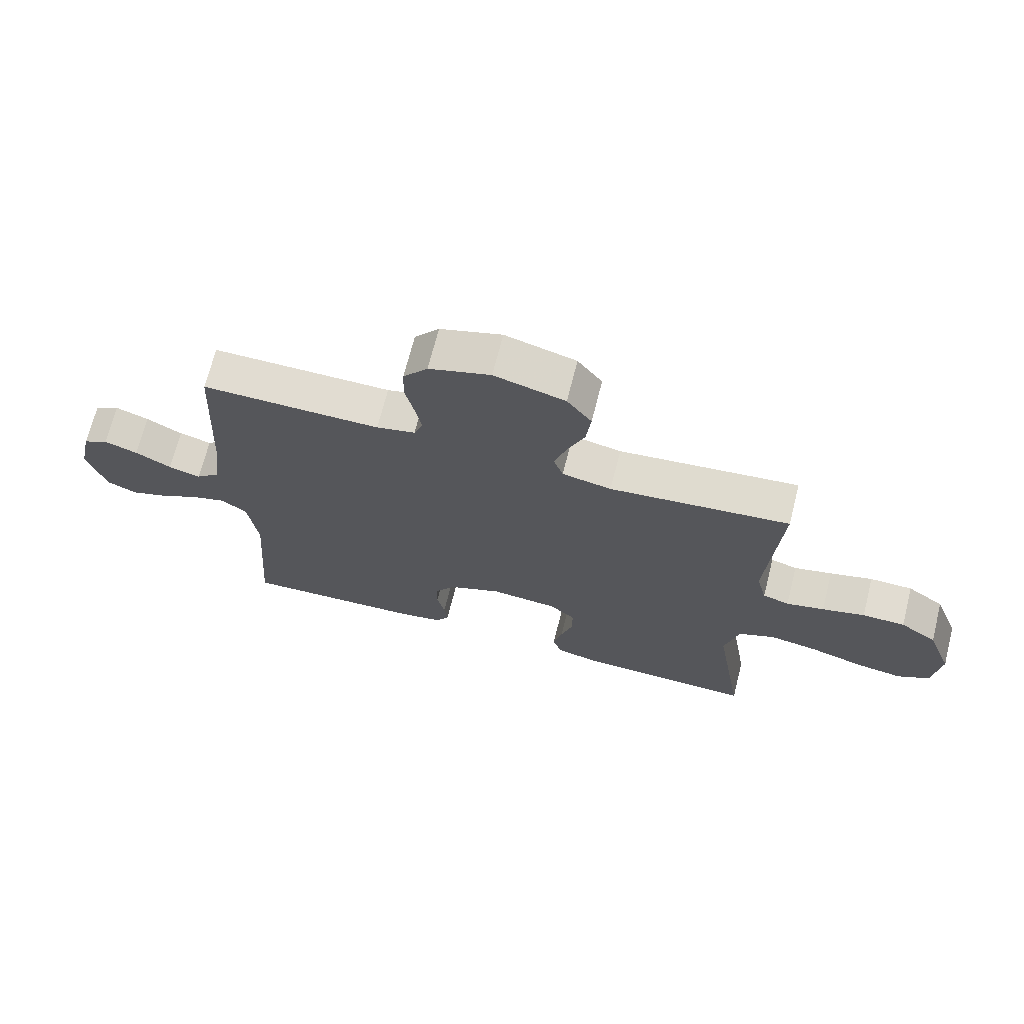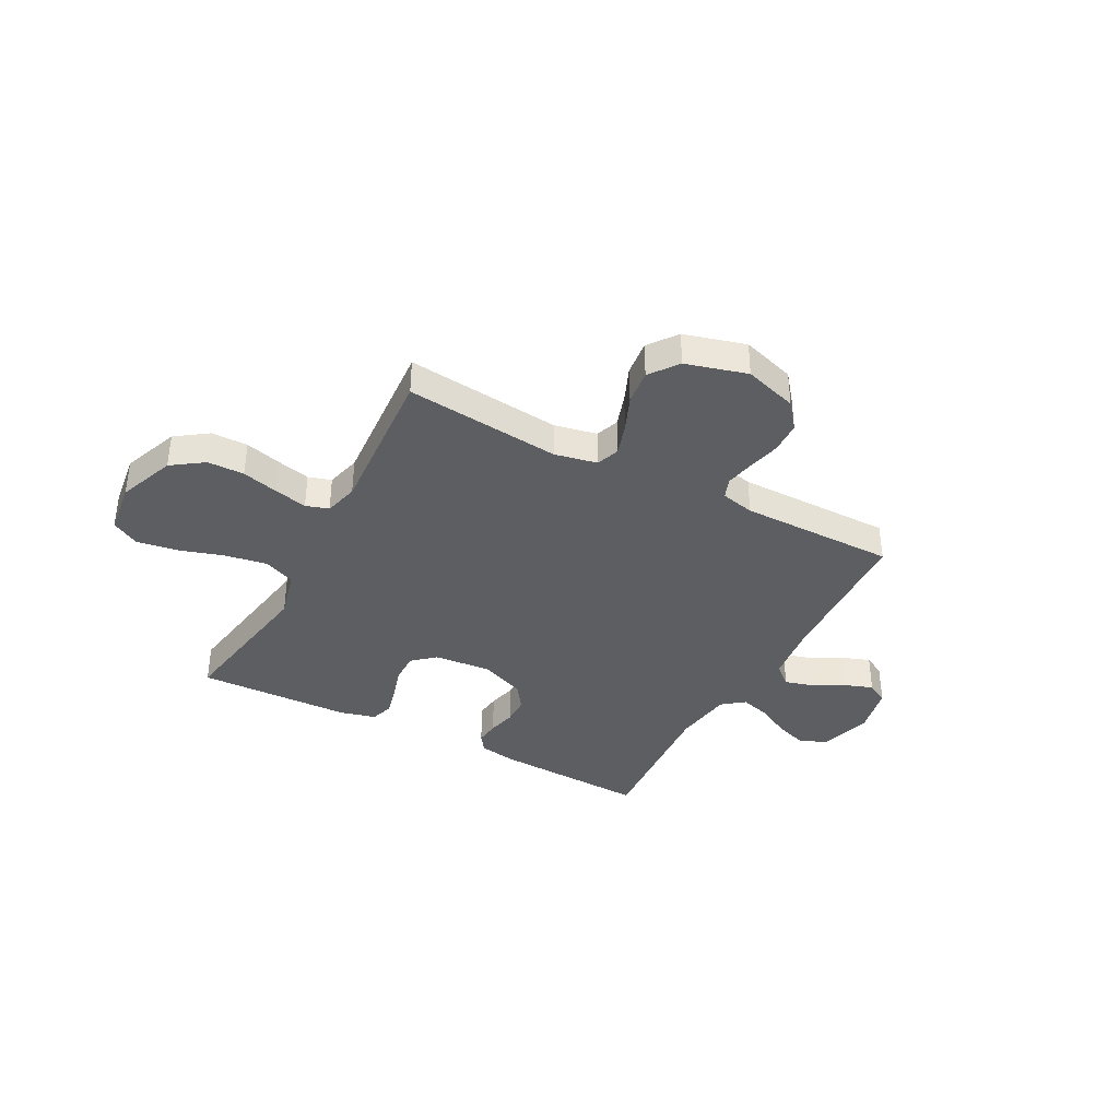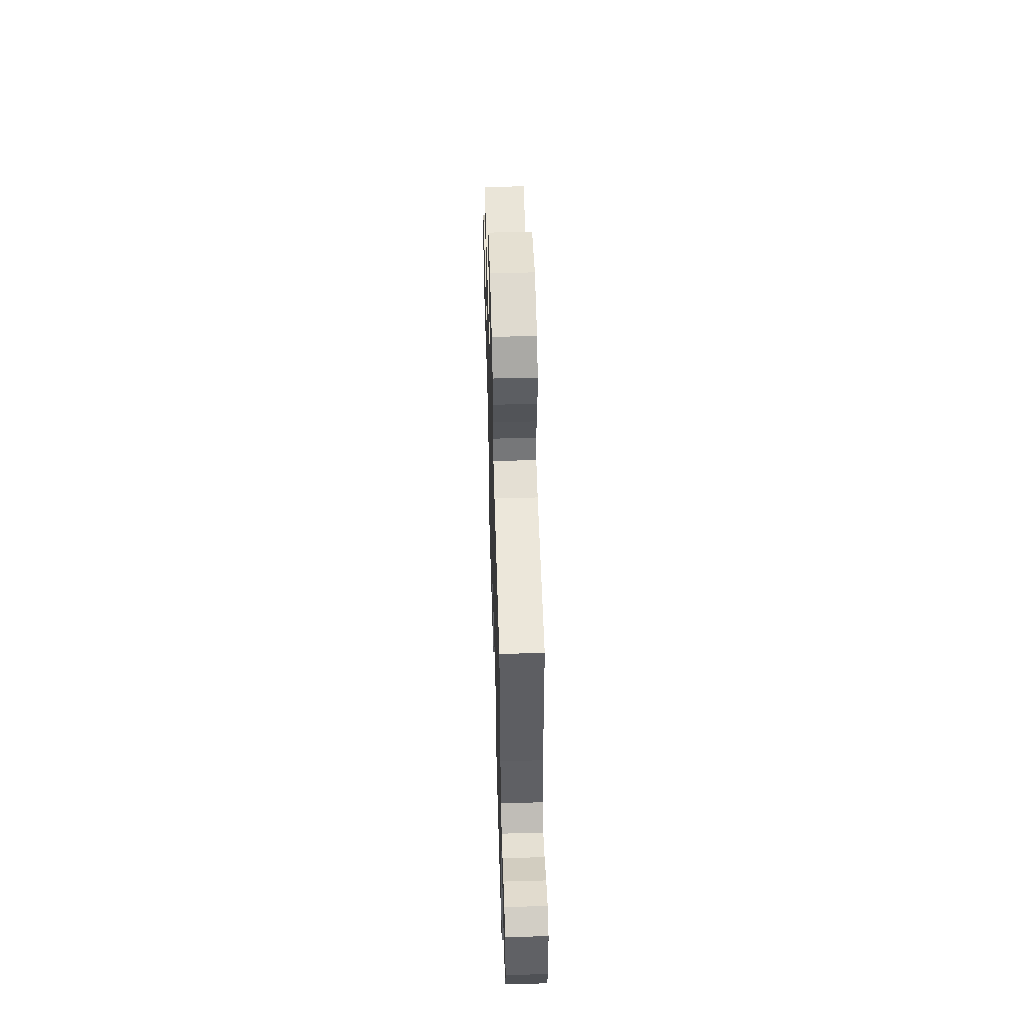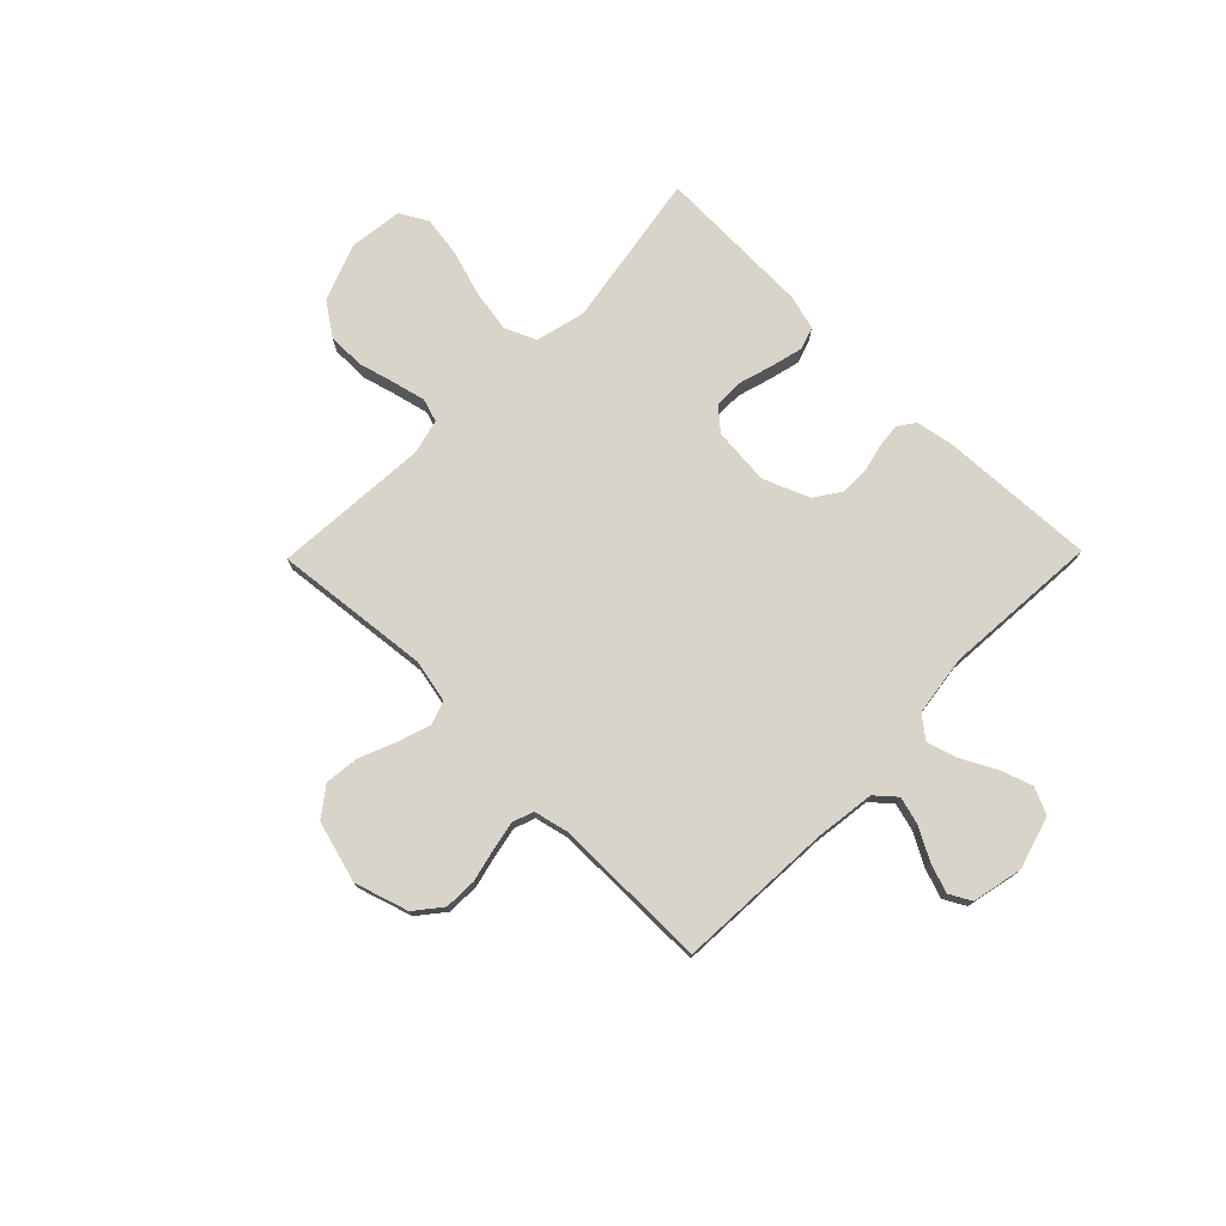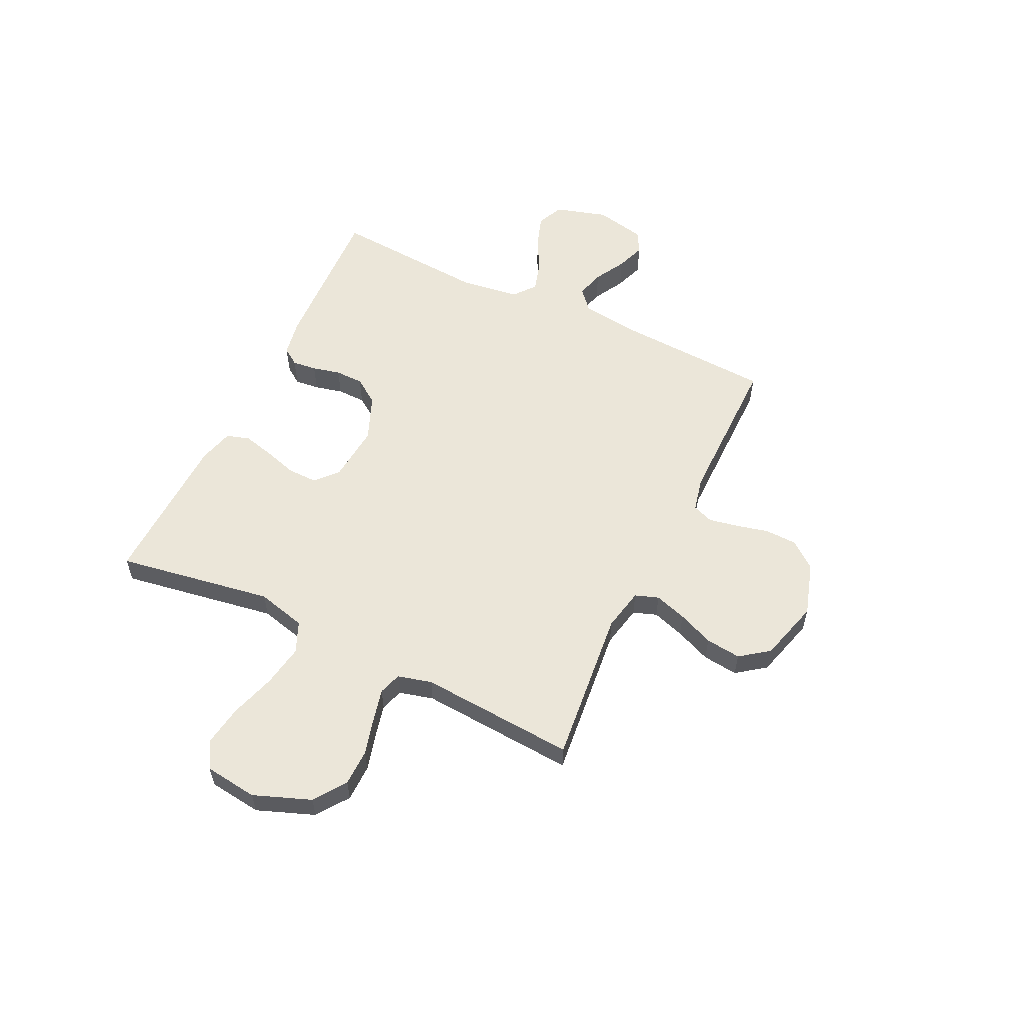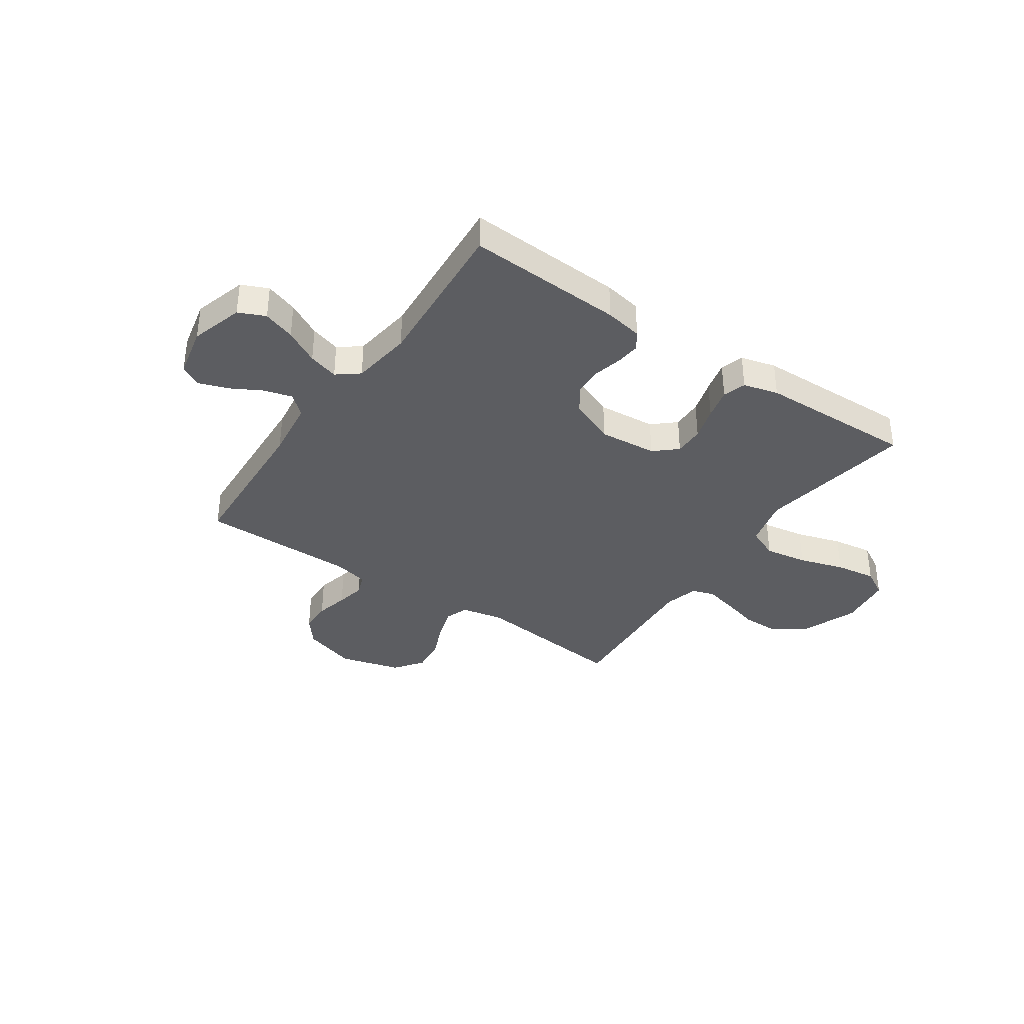
<metadata>
{"format":"obj","ext":"obj","renderer":"f3d","projection":"perspective","resolution":1024,"background":"white","views":[{"elev":69.1,"azim":-165.8,"up":"+Z"},{"elev":-37.6,"azim":-28.1,"up":"+Y"},{"elev":53.6,"azim":88.3,"up":"+Z"},{"elev":75.6,"azim":44.4,"up":"+Y"},{"elev":56.8,"azim":-64.3,"up":"+Y"},{"elev":-36.6,"azim":145.5,"up":"+Y"}]}
</metadata>
<code>
v 0.5 0.07 -0.5
v 0.2 0.07 -0.486
v 0.128 0.07 -0.473
v 0.105 0.07 -0.44
v 0.11 0.07 -0.393
v 0.123 0.07 -0.339
v 0.122 0.07 -0.284
v 0.088 0.07 -0.235
v 0 0.07 -0.199
v -0.111 0.07 -0.209
v -0.154 0.07 -0.247
v -0.153 0.07 -0.305
v -0.134 0.07 -0.369
v -0.119 0.07 -0.429
v -0.133 0.07 -0.473
v -0.2 0.07 -0.491
v -0.5 0.07 -0.5
v -0.451 0.07 -0.2
v -0.475 0.07 -0.105
v -0.535 0.07 -0.079
v -0.617 0.07 -0.093
v -0.704 0.07 -0.12
v -0.782 0.07 -0.132
v -0.835 0.07 -0.102
v -0.848 0.07 0
v -0.806 0.07 0.11
v -0.745 0.07 0.153
v -0.674 0.07 0.154
v -0.603 0.07 0.135
v -0.54 0.07 0.12
v -0.496 0.07 0.134
v -0.479 0.07 0.2
v -0.5 0.07 0.5
v -0.2 0.07 0.469
v -0.118 0.07 0.486
v -0.102 0.07 0.531
v -0.122 0.07 0.593
v -0.151 0.07 0.662
v -0.159 0.07 0.73
v -0.118 0.07 0.785
v 0 0.07 0.818
v 0.103 0.07 0.786
v 0.144 0.07 0.735
v 0.146 0.07 0.673
v 0.131 0.07 0.61
v 0.12 0.07 0.554
v 0.135 0.07 0.514
v 0.2 0.07 0.499
v 0.5 0.07 0.5
v 0.516 0.07 0.2
v 0.531 0.07 0.086
v 0.57 0.07 0.052
v 0.624 0.07 0.067
v 0.684 0.07 0.1
v 0.74 0.07 0.12
v 0.782 0.07 0.097
v 0.803 0.07 0
v 0.773 0.07 -0.101
v 0.722 0.07 -0.124
v 0.66 0.07 -0.103
v 0.594 0.07 -0.068
v 0.536 0.07 -0.051
v 0.494 0.07 -0.084
v 0.478 0.07 -0.2
v 0.5 0 -0.5
v 0.2 0 -0.486
v 0.128 0 -0.473
v 0.105 0 -0.44
v 0.11 0 -0.393
v 0.123 0 -0.339
v 0.122 0 -0.284
v 0.088 0 -0.235
v 0 0 -0.199
v -0.111 0 -0.209
v -0.154 0 -0.247
v -0.153 0 -0.305
v -0.134 0 -0.369
v -0.119 0 -0.429
v -0.133 0 -0.473
v -0.2 0 -0.491
v -0.5 0 -0.5
v -0.451 0 -0.2
v -0.475 0 -0.105
v -0.535 0 -0.079
v -0.617 0 -0.093
v -0.704 0 -0.12
v -0.782 0 -0.132
v -0.835 0 -0.102
v -0.848 0 0
v -0.806 0 0.11
v -0.745 0 0.153
v -0.674 0 0.154
v -0.603 0 0.135
v -0.54 0 0.12
v -0.496 0 0.134
v -0.479 0 0.2
v -0.5 0 0.5
v -0.2 0 0.469
v -0.118 0 0.486
v -0.102 0 0.531
v -0.122 0 0.593
v -0.151 0 0.662
v -0.159 0 0.73
v -0.118 0 0.785
v 0 0 0.818
v 0.103 0 0.786
v 0.144 0 0.735
v 0.146 0 0.673
v 0.131 0 0.61
v 0.12 0 0.554
v 0.135 0 0.514
v 0.2 0 0.499
v 0.5 0 0.5
v 0.516 0 0.2
v 0.531 0 0.086
v 0.57 0 0.052
v 0.624 0 0.067
v 0.684 0 0.1
v 0.74 0 0.12
v 0.782 0 0.097
v 0.803 0 0
v 0.773 0 -0.101
v 0.722 0 -0.124
v 0.66 0 -0.103
v 0.594 0 -0.068
v 0.536 0 -0.051
v 0.494 0 -0.084
v 0.478 0 -0.2
f 59 60 61
f 58 59 61
f 57 58 61
f 56 57 61
f 55 56 61
f 54 55 61
f 53 54 61
f 52 53 61 62
f 51 52 62 63
f 48 49 50
f 50 51 63
f 48 50 63
f 47 48 63
f 43 44 45
f 42 43 45
f 41 42 45
f 40 41 45
f 39 40 45
f 38 39 45
f 37 38 45
f 36 37 45 46
f 35 36 46 47
f 32 33 34
f 47 63 64
f 35 47 64
f 34 35 64
f 32 34 64
f 31 32 64
f 27 28 29
f 26 27 29
f 25 26 29
f 24 25 29
f 23 24 29
f 22 23 29
f 21 22 29
f 20 21 29 30
f 16 17 18
f 15 16 18
f 14 15 18
f 13 14 18
f 12 13 18
f 11 12 18 19
f 10 11 19
f 20 30 31
f 19 20 31
f 10 19 31
f 9 10 31
f 4 5 6
f 3 4 6
f 2 3 6
f 1 2 6
f 64 1 6
f 64 6 7
f 8 9 31 64
f 7 8 64
f 125 124 123
f 125 123 122
f 125 122 121
f 125 121 120
f 125 120 119
f 125 119 118
f 125 118 117
f 126 125 117 116
f 127 126 116 115
f 114 113 112
f 127 115 114
f 127 114 112
f 127 112 111
f 109 108 107
f 109 107 106
f 109 106 105
f 109 105 104
f 109 104 103
f 109 103 102
f 109 102 101
f 110 109 101 100
f 111 110 100 99
f 98 97 96
f 128 127 111
f 128 111 99
f 128 99 98
f 128 98 96
f 128 96 95
f 93 92 91
f 93 91 90
f 93 90 89
f 93 89 88
f 93 88 87
f 93 87 86
f 93 86 85
f 94 93 85 84
f 82 81 80
f 82 80 79
f 82 79 78
f 82 78 77
f 82 77 76
f 83 82 76 75
f 83 75 74
f 95 94 84
f 95 84 83
f 95 83 74
f 95 74 73
f 70 69 68
f 70 68 67
f 70 67 66
f 70 66 65
f 70 65 128
f 71 70 128
f 128 95 73 72
f 128 72 71
f 1 65 66 2
f 2 66 67 3
f 3 67 68 4
f 4 68 69 5
f 5 69 70 6
f 6 70 71 7
f 7 71 72 8
f 8 72 73 9
f 9 73 74 10
f 10 74 75 11
f 11 75 76 12
f 12 76 77 13
f 13 77 78 14
f 14 78 79 15
f 15 79 80 16
f 16 80 81 17
f 17 81 82 18
f 18 82 83 19
f 19 83 84 20
f 20 84 85 21
f 21 85 86 22
f 22 86 87 23
f 23 87 88 24
f 24 88 89 25
f 25 89 90 26
f 26 90 91 27
f 27 91 92 28
f 28 92 93 29
f 29 93 94 30
f 30 94 95 31
f 31 95 96 32
f 32 96 97 33
f 33 97 98 34
f 34 98 99 35
f 35 99 100 36
f 36 100 101 37
f 37 101 102 38
f 38 102 103 39
f 39 103 104 40
f 40 104 105 41
f 41 105 106 42
f 42 106 107 43
f 43 107 108 44
f 44 108 109 45
f 45 109 110 46
f 46 110 111 47
f 47 111 112 48
f 48 112 113 49
f 49 113 114 50
f 50 114 115 51
f 51 115 116 52
f 52 116 117 53
f 53 117 118 54
f 54 118 119 55
f 55 119 120 56
f 56 120 121 57
f 57 121 122 58
f 58 122 123 59
f 59 123 124 60
f 60 124 125 61
f 61 125 126 62
f 62 126 127 63
f 63 127 128 64
f 64 128 65 1

</code>
